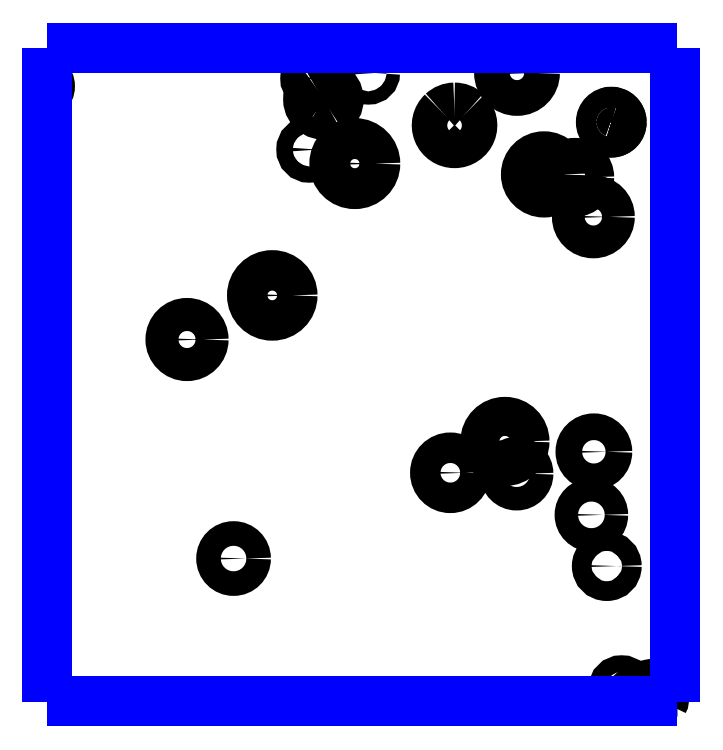
<metadata>
{"format":"dxf","ext":"dxf","renderer":"ezdxf+matplotlib","layout":"modelspace","background":"white","min_lineweight":24,"dpi":150}
</metadata>
<code>
0
SECTION
2
ENTITIES
0
CIRCLE
8
LAYER1
10
6.286
20
1.109
40
0.0259
0
CIRCLE
8
LAYER1
10
6.359
20
0.7661
40
0.0193
0
CIRCLE
8
LAYER1
10
6.966
20
0.5626
40
0.0128
0
CIRCLE
8
LAYER1
10
6.943
20
0.7543
40
0.0155
0
CIRCLE
8
LAYER1
10
6.922
20
1.301
40
0.0257
0
CIRCLE
8
LAYER1
10
6.919
20
0.8345
40
0.0184
0
CIRCLE
8
LAYER1
10
6.923
20
0.9333
40
0.0209
0
CIRCLE
8
LAYER1
10
6.784
20
0.9495
40
0.0306
0
CIRCLE
8
LAYER1
10
6.802
20
0.899
40
0.0184
0
CIRCLE
8
LAYER1
10
6.698
20
0.9004
40
0.0239
0
CIRCLE
8
LAYER1
10
6.419
20
1.178
40
0.0317
0
CIRCLE
8
LAYER1
10
6.548
20
1.385
40
0.032
0
CIRCLE
8
LAYER1
10
6.477
20
1.407
40
0.0127
0
CIRCLE
8
LAYER1
10
6.484
20
1.518
40
0.0129
0
CIRCLE
8
LAYER1
10
6.893
20
1.363
40
0.0226
0
CIRCLE
8
LAYER1
10
6.845
20
1.368
40
0.0283
0
CIRCLE
8
LAYER1
10
6.802
20
1.527
40
0.028
0
CIRCLE
8
LAYER1
10
6.57
20
1.527
40
0.0104
0
CIRCLE
8
LAYER1
10
6.95
20
1.45
40
0.0162
0
ARC
8
LAYER1
10
6.95
20
1.45
40
0.0162
50
-108.5
51
71.5
0
ARC
8
LAYER1
10
6.95
20
1.45
40
0.0162
50
71.5
51
108.5
0
ARC
8
LAYER1
10
6.499
20
1.485
40
0.0239
50
122.6
51
-121
0
ARC
8
LAYER1
10
6.499
20
1.485
40
0.0239
50
-121
51
-58.95
0
ARC
8
LAYER1
10
6.499
20
1.485
40
0.0239
50
-58.95
51
122.6
0
ARC
8
LAYER1
10
6.705
20
1.444
40
0.0278
50
90.64
51
133.2
0
ARC
8
LAYER1
10
6.705
20
1.444
40
0.0278
50
133.2
51
46.84
0
ARC
8
LAYER1
10
6.705
20
1.444
40
0.0278
50
46.84
51
90.64
0
POLYLINE
8
LAYER1
66
     1
0
VERTEX
8
LAYER1
10
7.043
20
0.5601
0
VERTEX
8
LAYER1
10
7.044
20
0.5598
0
VERTEX
8
LAYER1
10
7.045
20
0.5596
0
VERTEX
8
LAYER1
10
7.046
20
0.5593
0
VERTEX
8
LAYER1
10
7.047
20
0.5591
0
VERTEX
8
LAYER1
10
7.048
20
0.5589
0
VERTEX
8
LAYER1
10
7.049
20
0.5587
0
VERTEX
8
LAYER1
10
7.05
20
0.5585
0
VERTEX
8
LAYER1
10
7.051
20
0.5583
0
VERTEX
8
LAYER1
10
7.052
20
0.5581
0
VERTEX
8
LAYER1
10
7.052
20
0.558
0
VERTEX
8
LAYER1
10
7.053
20
0.5579
0
VERTEX
8
LAYER1
10
7.053
20
0.5578
0
VERTEX
8
LAYER1
10
7.053
20
0.5578
0
VERTEX
8
LAYER1
10
7.053
20
0.5578
0
VERTEX
8
LAYER1
10
7.053
20
0.5578
0
VERTEX
8
LAYER1
10
7.053
20
0.5578
0
VERTEX
8
LAYER1
10
7.053
20
0.5578
0
VERTEX
8
LAYER1
10
7.053
20
0.5578
0
VERTEX
8
LAYER1
10
7.053
20
0.5578
0
VERTEX
8
LAYER1
10
7.053
20
0.5578
0
VERTEX
8
LAYER1
10
7.053
20
0.5578
0
VERTEX
8
LAYER1
10
7.053
20
0.5578
0
VERTEX
8
LAYER1
10
7.053
20
0.5578
0
VERTEX
8
LAYER1
10
7.053
20
0.5578
0
SEQEND
8
LAYER1
0
ARC
8
LAYER1
10
6.056
20
1.506
40
0.0154
50
-49.05
51
49.05
0
POLYLINE
8
LAYER1
66
     1
0
VERTEX
8
LAYER1
10
6.967
20
0.541
0
VERTEX
8
LAYER1
10
6.967
20
0.5413
0
VERTEX
8
LAYER1
10
6.968
20
0.5416
0
VERTEX
8
LAYER1
10
6.968
20
0.5419
0
VERTEX
8
LAYER1
10
6.968
20
0.5422
0
VERTEX
8
LAYER1
10
6.969
20
0.5425
0
VERTEX
8
LAYER1
10
6.969
20
0.5428
0
VERTEX
8
LAYER1
10
6.97
20
0.5431
0
VERTEX
8
LAYER1
10
6.97
20
0.5434
0
VERTEX
8
LAYER1
10
6.97
20
0.5437
0
VERTEX
8
LAYER1
10
6.971
20
0.544
0
VERTEX
8
LAYER1
10
6.971
20
0.5444
0
VERTEX
8
LAYER1
10
6.971
20
0.5447
0
VERTEX
8
LAYER1
10
6.972
20
0.5455
0
VERTEX
8
LAYER1
10
6.973
20
0.5463
0
VERTEX
8
LAYER1
10
6.974
20
0.5472
0
VERTEX
8
LAYER1
10
6.975
20
0.548
0
VERTEX
8
LAYER1
10
6.976
20
0.5489
0
VERTEX
8
LAYER1
10
6.976
20
0.5498
0
VERTEX
8
LAYER1
10
6.977
20
0.5507
0
VERTEX
8
LAYER1
10
6.978
20
0.5515
0
VERTEX
8
LAYER1
10
6.979
20
0.5524
0
VERTEX
8
LAYER1
10
6.98
20
0.5533
0
VERTEX
8
LAYER1
10
6.981
20
0.5541
0
VERTEX
8
LAYER1
10
6.981
20
0.5549
0
VERTEX
8
LAYER1
10
6.984
20
0.557
0
VERTEX
8
LAYER1
10
6.987
20
0.559
0
VERTEX
8
LAYER1
10
6.989
20
0.5608
0
VERTEX
8
LAYER1
10
6.992
20
0.5624
0
VERTEX
8
LAYER1
10
6.995
20
0.5639
0
VERTEX
8
LAYER1
10
6.998
20
0.5653
0
VERTEX
8
LAYER1
10
7.001
20
0.5665
0
VERTEX
8
LAYER1
10
7.004
20
0.5675
0
VERTEX
8
LAYER1
10
7.007
20
0.5684
0
VERTEX
8
LAYER1
10
7.011
20
0.5692
0
VERTEX
8
LAYER1
10
7.014
20
0.5698
0
VERTEX
8
LAYER1
10
7.017
20
0.5703
0
VERTEX
8
LAYER1
10
7.018
20
0.5704
0
VERTEX
8
LAYER1
10
7.019
20
0.5705
0
VERTEX
8
LAYER1
10
7.02
20
0.5706
0
VERTEX
8
LAYER1
10
7.021
20
0.5706
0
VERTEX
8
LAYER1
10
7.022
20
0.5707
0
VERTEX
8
LAYER1
10
7.023
20
0.5707
0
VERTEX
8
LAYER1
10
7.023
20
0.5707
0
VERTEX
8
LAYER1
10
7.024
20
0.5707
0
VERTEX
8
LAYER1
10
7.025
20
0.5706
0
VERTEX
8
LAYER1
10
7.026
20
0.5706
0
VERTEX
8
LAYER1
10
7.027
20
0.5704
0
VERTEX
8
LAYER1
10
7.027
20
0.5703
0
VERTEX
8
LAYER1
10
7.03
20
0.5695
0
VERTEX
8
LAYER1
10
7.033
20
0.5683
0
VERTEX
8
LAYER1
10
7.035
20
0.5666
0
VERTEX
8
LAYER1
10
7.037
20
0.5647
0
VERTEX
8
LAYER1
10
7.039
20
0.5624
0
VERTEX
8
LAYER1
10
7.041
20
0.5598
0
VERTEX
8
LAYER1
10
7.043
20
0.5571
0
VERTEX
8
LAYER1
10
7.045
20
0.5541
0
VERTEX
8
LAYER1
10
7.046
20
0.5509
0
VERTEX
8
LAYER1
10
7.048
20
0.5477
0
VERTEX
8
LAYER1
10
7.049
20
0.5443
0
VERTEX
8
LAYER1
10
7.051
20
0.541
0
SEQEND
8
LAYER1
0
ARC
8
LAYER1
10
7.02
20
0.5473
40
0.013
50
-28.96
51
-151
0
POLYLINE
8
LAYER12
66
     1
0
VERTEX
8
LAYER12
10
7.049
20
1.566
0
VERTEX
8
LAYER12
10
6.945
20
1.566
0
SEQEND
8
LAYER12
0
POLYLINE
8
LAYER12
66
     1
0
VERTEX
8
LAYER12
10
6.066
20
0.5426
0
VERTEX
8
LAYER12
10
7.053
20
0.5426
0
SEQEND
8
LAYER12
0
POLYLINE
8
LAYER12
66
     1
0
VERTEX
8
LAYER12
10
7.053
20
1.566
0
VERTEX
8
LAYER12
10
7.049
20
1.566
0
SEQEND
8
LAYER12
0
POLYLINE
8
LAYER12
66
     1
0
VERTEX
8
LAYER12
10
6.945
20
1.566
0
VERTEX
8
LAYER12
10
6.066
20
1.566
0
SEQEND
8
LAYER12
0
POLYLINE
8
LAYER12
66
     1
0
VERTEX
8
LAYER12
10
6.066
20
1.566
0
VERTEX
8
LAYER12
10
6.066
20
1.465
0
SEQEND
8
LAYER12
0
POLYLINE
8
LAYER12
66
     1
0
VERTEX
8
LAYER12
10
6.066
20
1.465
0
VERTEX
8
LAYER12
10
6.066
20
0.541
0
SEQEND
8
LAYER12
0
POLYLINE
8
LAYER12
66
     1
0
VERTEX
8
LAYER12
10
7.049
20
0.541
0
VERTEX
8
LAYER12
10
7.049
20
1.566
0
SEQEND
8
LAYER12
0
ENDSEC
0
EOF

</code>
